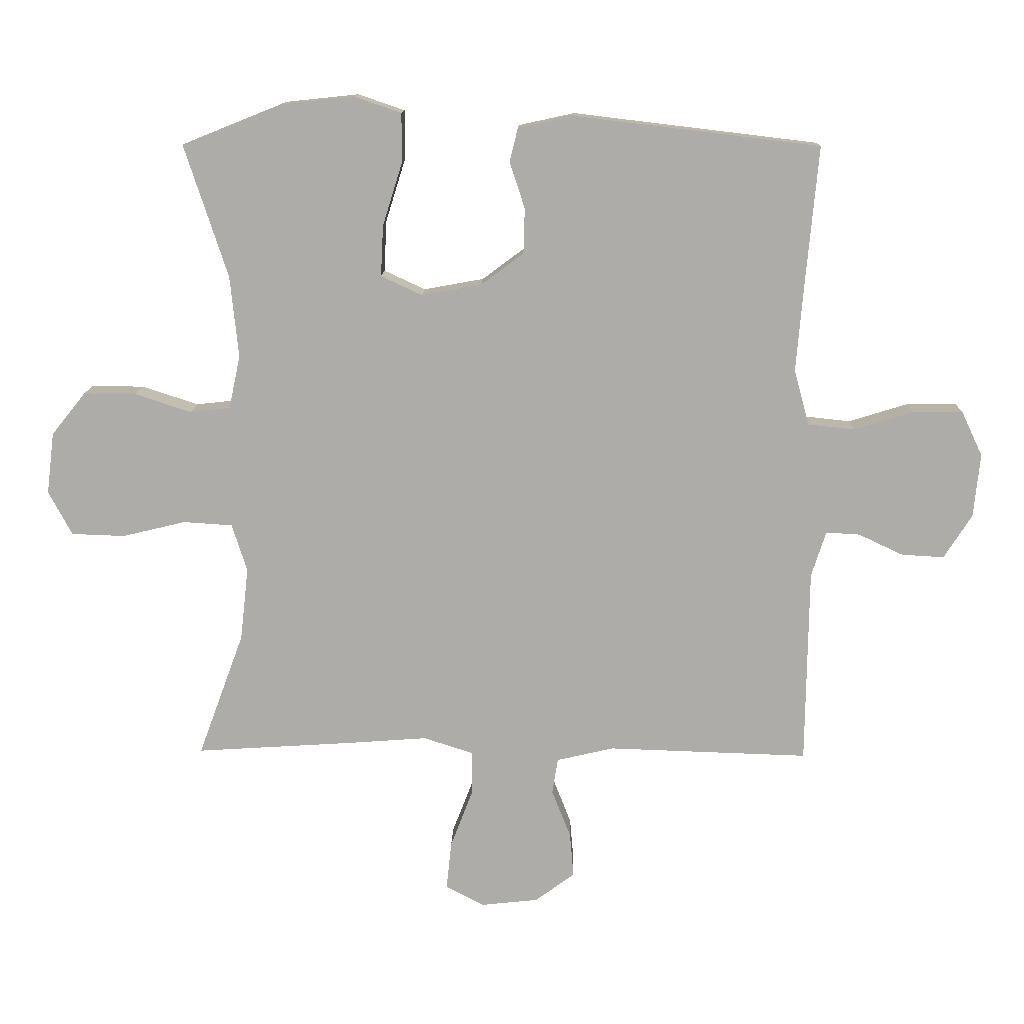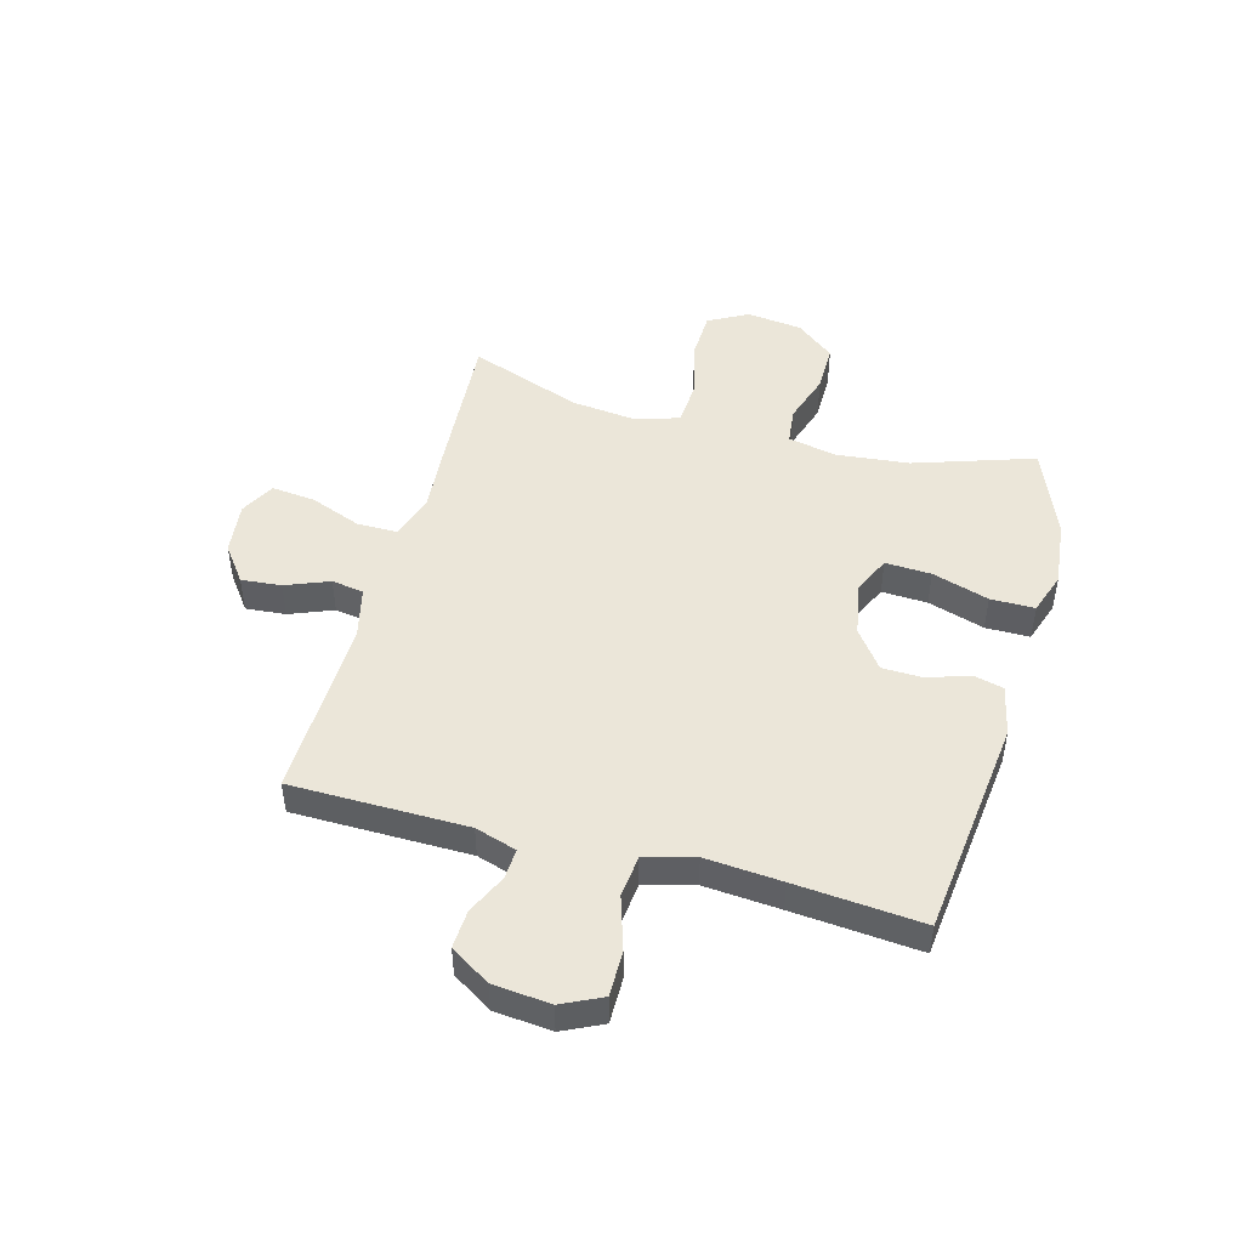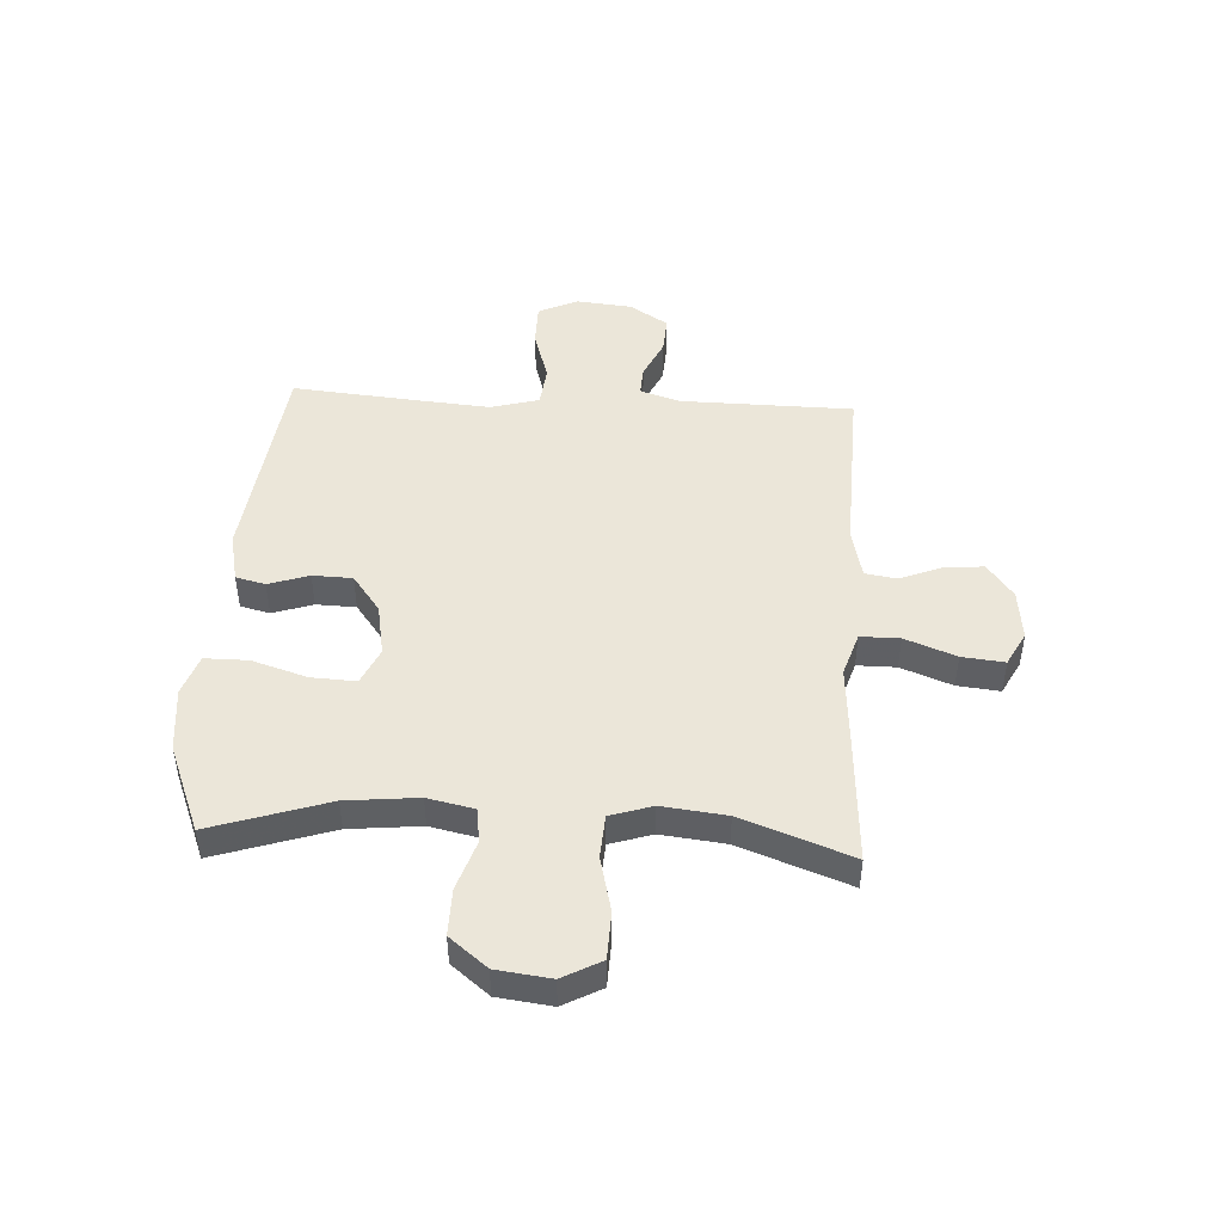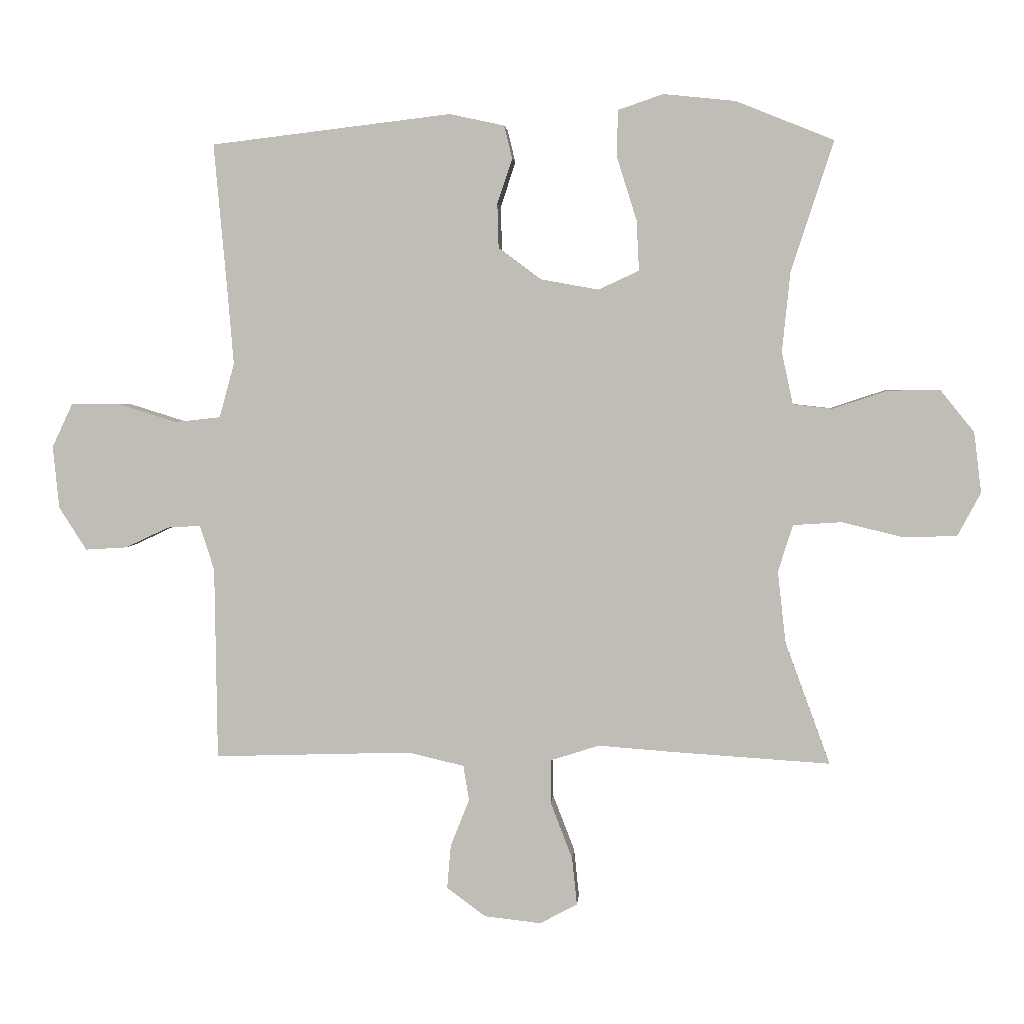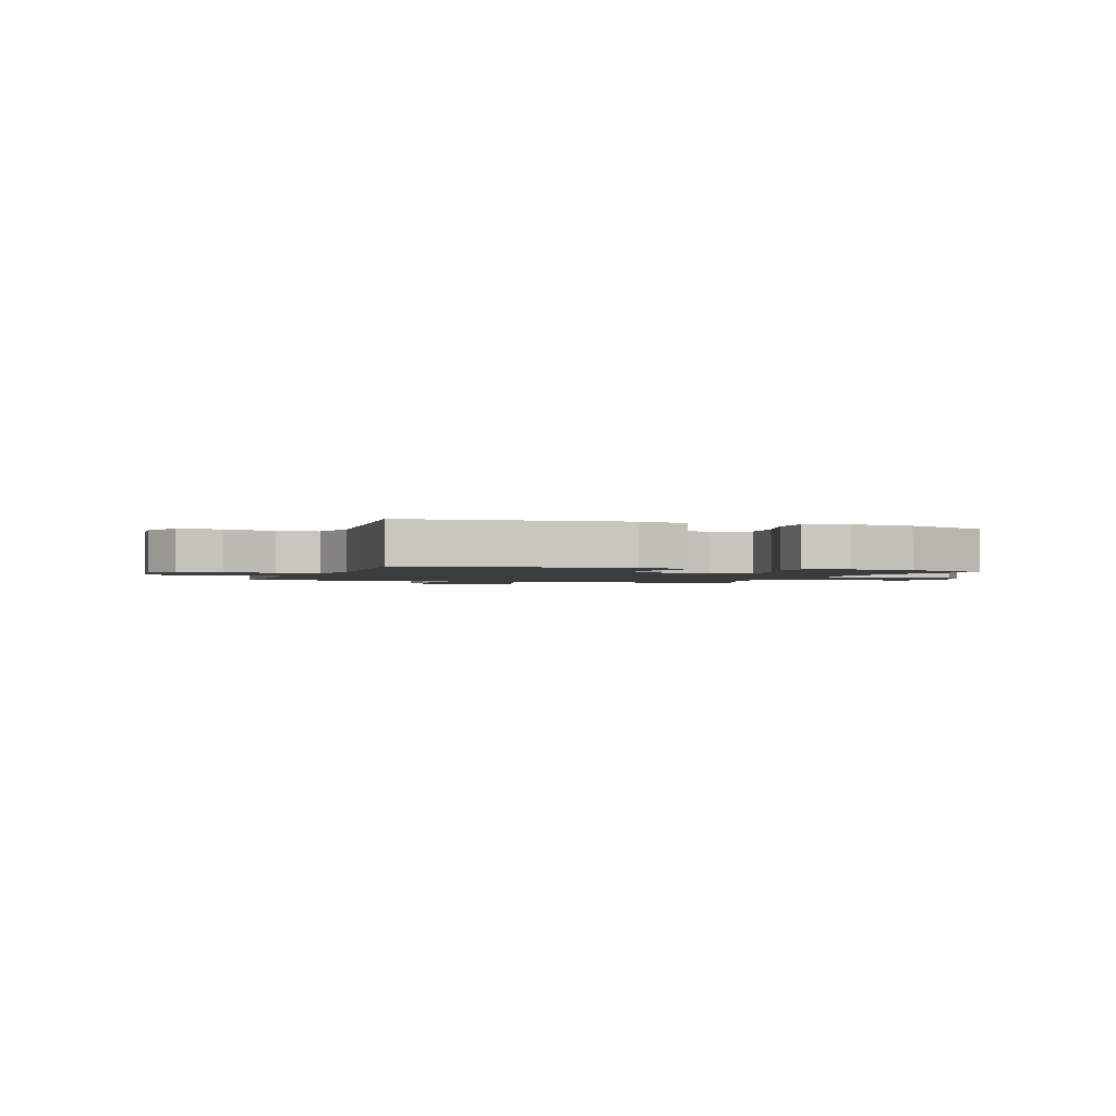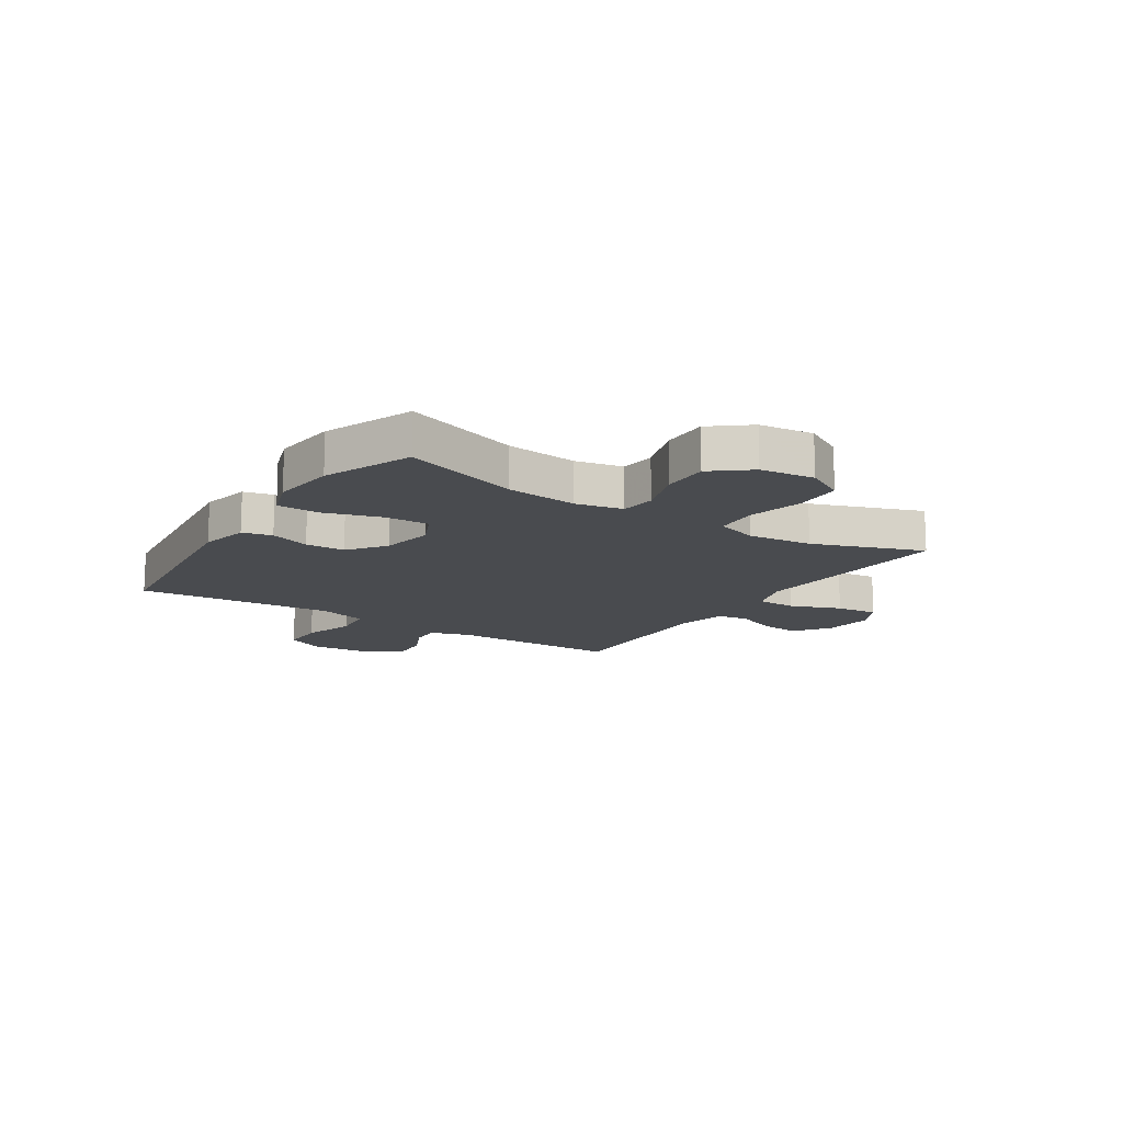
<metadata>
{"format":"obj","ext":"obj","renderer":"f3d","projection":"perspective","resolution":1024,"background":"white","views":[{"elev":13.0,"azim":-178.5,"up":"+Z"},{"elev":48.0,"azim":-74.9,"up":"+Y"},{"elev":46.8,"azim":93.2,"up":"+Y"},{"elev":3.4,"azim":4.3,"up":"+Z"},{"elev":-1.8,"azim":-19.5,"up":"+Y"},{"elev":-14.2,"azim":56.9,"up":"+Y"}]}
</metadata>
<code>
v -0.5 0.07 -0.5
v -0.504 0.07 -0.192
v -0.527 0.07 -0.12
v -0.58 0.07 -0.123
v -0.65 0.07 -0.156
v -0.717 0.07 -0.16
v -0.761 0.07 -0.091
v -0.771 0.07 0.009
v -0.738 0.07 0.079
v -0.659 0.07 0.079
v -0.566 0.07 0.05
v -0.493 0.07 0.058
v -0.469 0.07 0.145
v -0.48 0.07 0.278
v -0.5 0.07 0.5
v -0.115 0.07 0.546
v -0.027 0.07 0.527
v -0.014 0.07 0.474
v -0.038 0.07 0.402
v -0.036 0.07 0.331
v 0.031 0.07 0.281
v 0.125 0.07 0.264
v 0.19 0.07 0.294
v 0.186 0.07 0.374
v 0.155 0.07 0.473
v 0.155 0.07 0.55
v 0.228 0.07 0.575
v 0.343 0.07 0.563
v 0.5 0.07 0.5
v 0.432 0.07 0.292
v 0.419 0.07 0.164
v 0.437 0.07 0.08
v 0.5 0.07 0.073
v 0.588 0.07 0.102
v 0.671 0.07 0.103
v 0.725 0.07 0.036
v 0.737 0.07 -0.061
v 0.7 0.07 -0.13
v 0.616 0.07 -0.133
v 0.516 0.07 -0.109
v 0.439 0.07 -0.114
v 0.415 0.07 -0.189
v 0.428 0.07 -0.304
v 0.5 0.07 -0.5
v 0.249 0.07 -0.484
v 0.127 0.07 -0.475
v 0.049 0.07 -0.5
v 0.049 0.07 -0.57
v 0.084 0.07 -0.661
v 0.092 0.07 -0.737
v 0.032 0.07 -0.769
v -0.059 0.07 -0.759
v -0.121 0.07 -0.713
v -0.115 0.07 -0.643
v -0.085 0.07 -0.567
v -0.094 0.07 -0.511
v -0.184 0.07 -0.49
v -0.5 0 -0.5
v -0.504 0 -0.192
v -0.527 0 -0.12
v -0.58 0 -0.123
v -0.65 0 -0.156
v -0.717 0 -0.16
v -0.761 0 -0.091
v -0.771 0 0.009
v -0.738 0 0.079
v -0.659 0 0.079
v -0.566 0 0.05
v -0.493 0 0.058
v -0.469 0 0.145
v -0.48 0 0.278
v -0.5 0 0.5
v -0.115 0 0.546
v -0.027 0 0.527
v -0.014 0 0.474
v -0.038 0 0.402
v -0.036 0 0.331
v 0.031 0 0.281
v 0.125 0 0.264
v 0.19 0 0.294
v 0.186 0 0.374
v 0.155 0 0.473
v 0.155 0 0.55
v 0.228 0 0.575
v 0.343 0 0.563
v 0.5 0 0.5
v 0.432 0 0.292
v 0.419 0 0.164
v 0.437 0 0.08
v 0.5 0 0.073
v 0.588 0 0.102
v 0.671 0 0.103
v 0.725 0 0.036
v 0.737 0 -0.061
v 0.7 0 -0.13
v 0.616 0 -0.133
v 0.516 0 -0.109
v 0.439 0 -0.114
v 0.415 0 -0.189
v 0.428 0 -0.304
v 0.5 0 -0.5
v 0.249 0 -0.484
v 0.127 0 -0.475
v 0.049 0 -0.5
v 0.049 0 -0.57
v 0.084 0 -0.661
v 0.092 0 -0.737
v 0.032 0 -0.769
v -0.059 0 -0.759
v -0.121 0 -0.713
v -0.115 0 -0.643
v -0.085 0 -0.567
v -0.094 0 -0.511
v -0.184 0 -0.49
f 52 53 54 55
f 50 51 52 55
f 48 49 50 55
f 47 48 55 56
f 46 47 56 57
f 43 44 45 46
f 42 43 46 57
f 37 38 39 40
f 37 40 41
f 36 37 41
f 33 34 35 36
f 32 33 36 41
f 31 32 41 42
f 27 28 29 30
f 27 30 31
f 24 25 26 27
f 23 24 27 31
f 22 23 31 42
f 16 17 18 19
f 14 15 16 19
f 13 14 19 20
f 12 13 20 21
f 8 9 10 11
f 8 11 12
f 7 8 12
f 4 5 6 7
f 3 4 7 12
f 2 3 12 21
f 21 22 42 57
f 1 2 21 57
f 112 111 110 109
f 112 109 108 107
f 112 107 106 105
f 113 112 105 104
f 114 113 104 103
f 103 102 101 100
f 114 103 100 99
f 97 96 95 94
f 98 97 94
f 98 94 93
f 93 92 91 90
f 98 93 90 89
f 99 98 89 88
f 87 86 85 84
f 88 87 84
f 84 83 82 81
f 88 84 81 80
f 99 88 80 79
f 76 75 74 73
f 76 73 72 71
f 77 76 71 70
f 78 77 70 69
f 68 67 66 65
f 69 68 65
f 69 65 64
f 64 63 62 61
f 69 64 61 60
f 78 69 60 59
f 114 99 79 78
f 114 78 59 58
f 1 58 59 2
f 2 59 60 3
f 3 60 61 4
f 4 61 62 5
f 5 62 63 6
f 6 63 64 7
f 7 64 65 8
f 8 65 66 9
f 9 66 67 10
f 10 67 68 11
f 11 68 69 12
f 12 69 70 13
f 13 70 71 14
f 14 71 72 15
f 15 72 73 16
f 16 73 74 17
f 17 74 75 18
f 18 75 76 19
f 19 76 77 20
f 20 77 78 21
f 21 78 79 22
f 22 79 80 23
f 23 80 81 24
f 24 81 82 25
f 25 82 83 26
f 26 83 84 27
f 27 84 85 28
f 28 85 86 29
f 29 86 87 30
f 30 87 88 31
f 31 88 89 32
f 32 89 90 33
f 33 90 91 34
f 34 91 92 35
f 35 92 93 36
f 36 93 94 37
f 37 94 95 38
f 38 95 96 39
f 39 96 97 40
f 40 97 98 41
f 41 98 99 42
f 42 99 100 43
f 43 100 101 44
f 44 101 102 45
f 45 102 103 46
f 46 103 104 47
f 47 104 105 48
f 48 105 106 49
f 49 106 107 50
f 50 107 108 51
f 51 108 109 52
f 52 109 110 53
f 53 110 111 54
f 54 111 112 55
f 55 112 113 56
f 56 113 114 57
f 57 114 58 1

</code>
